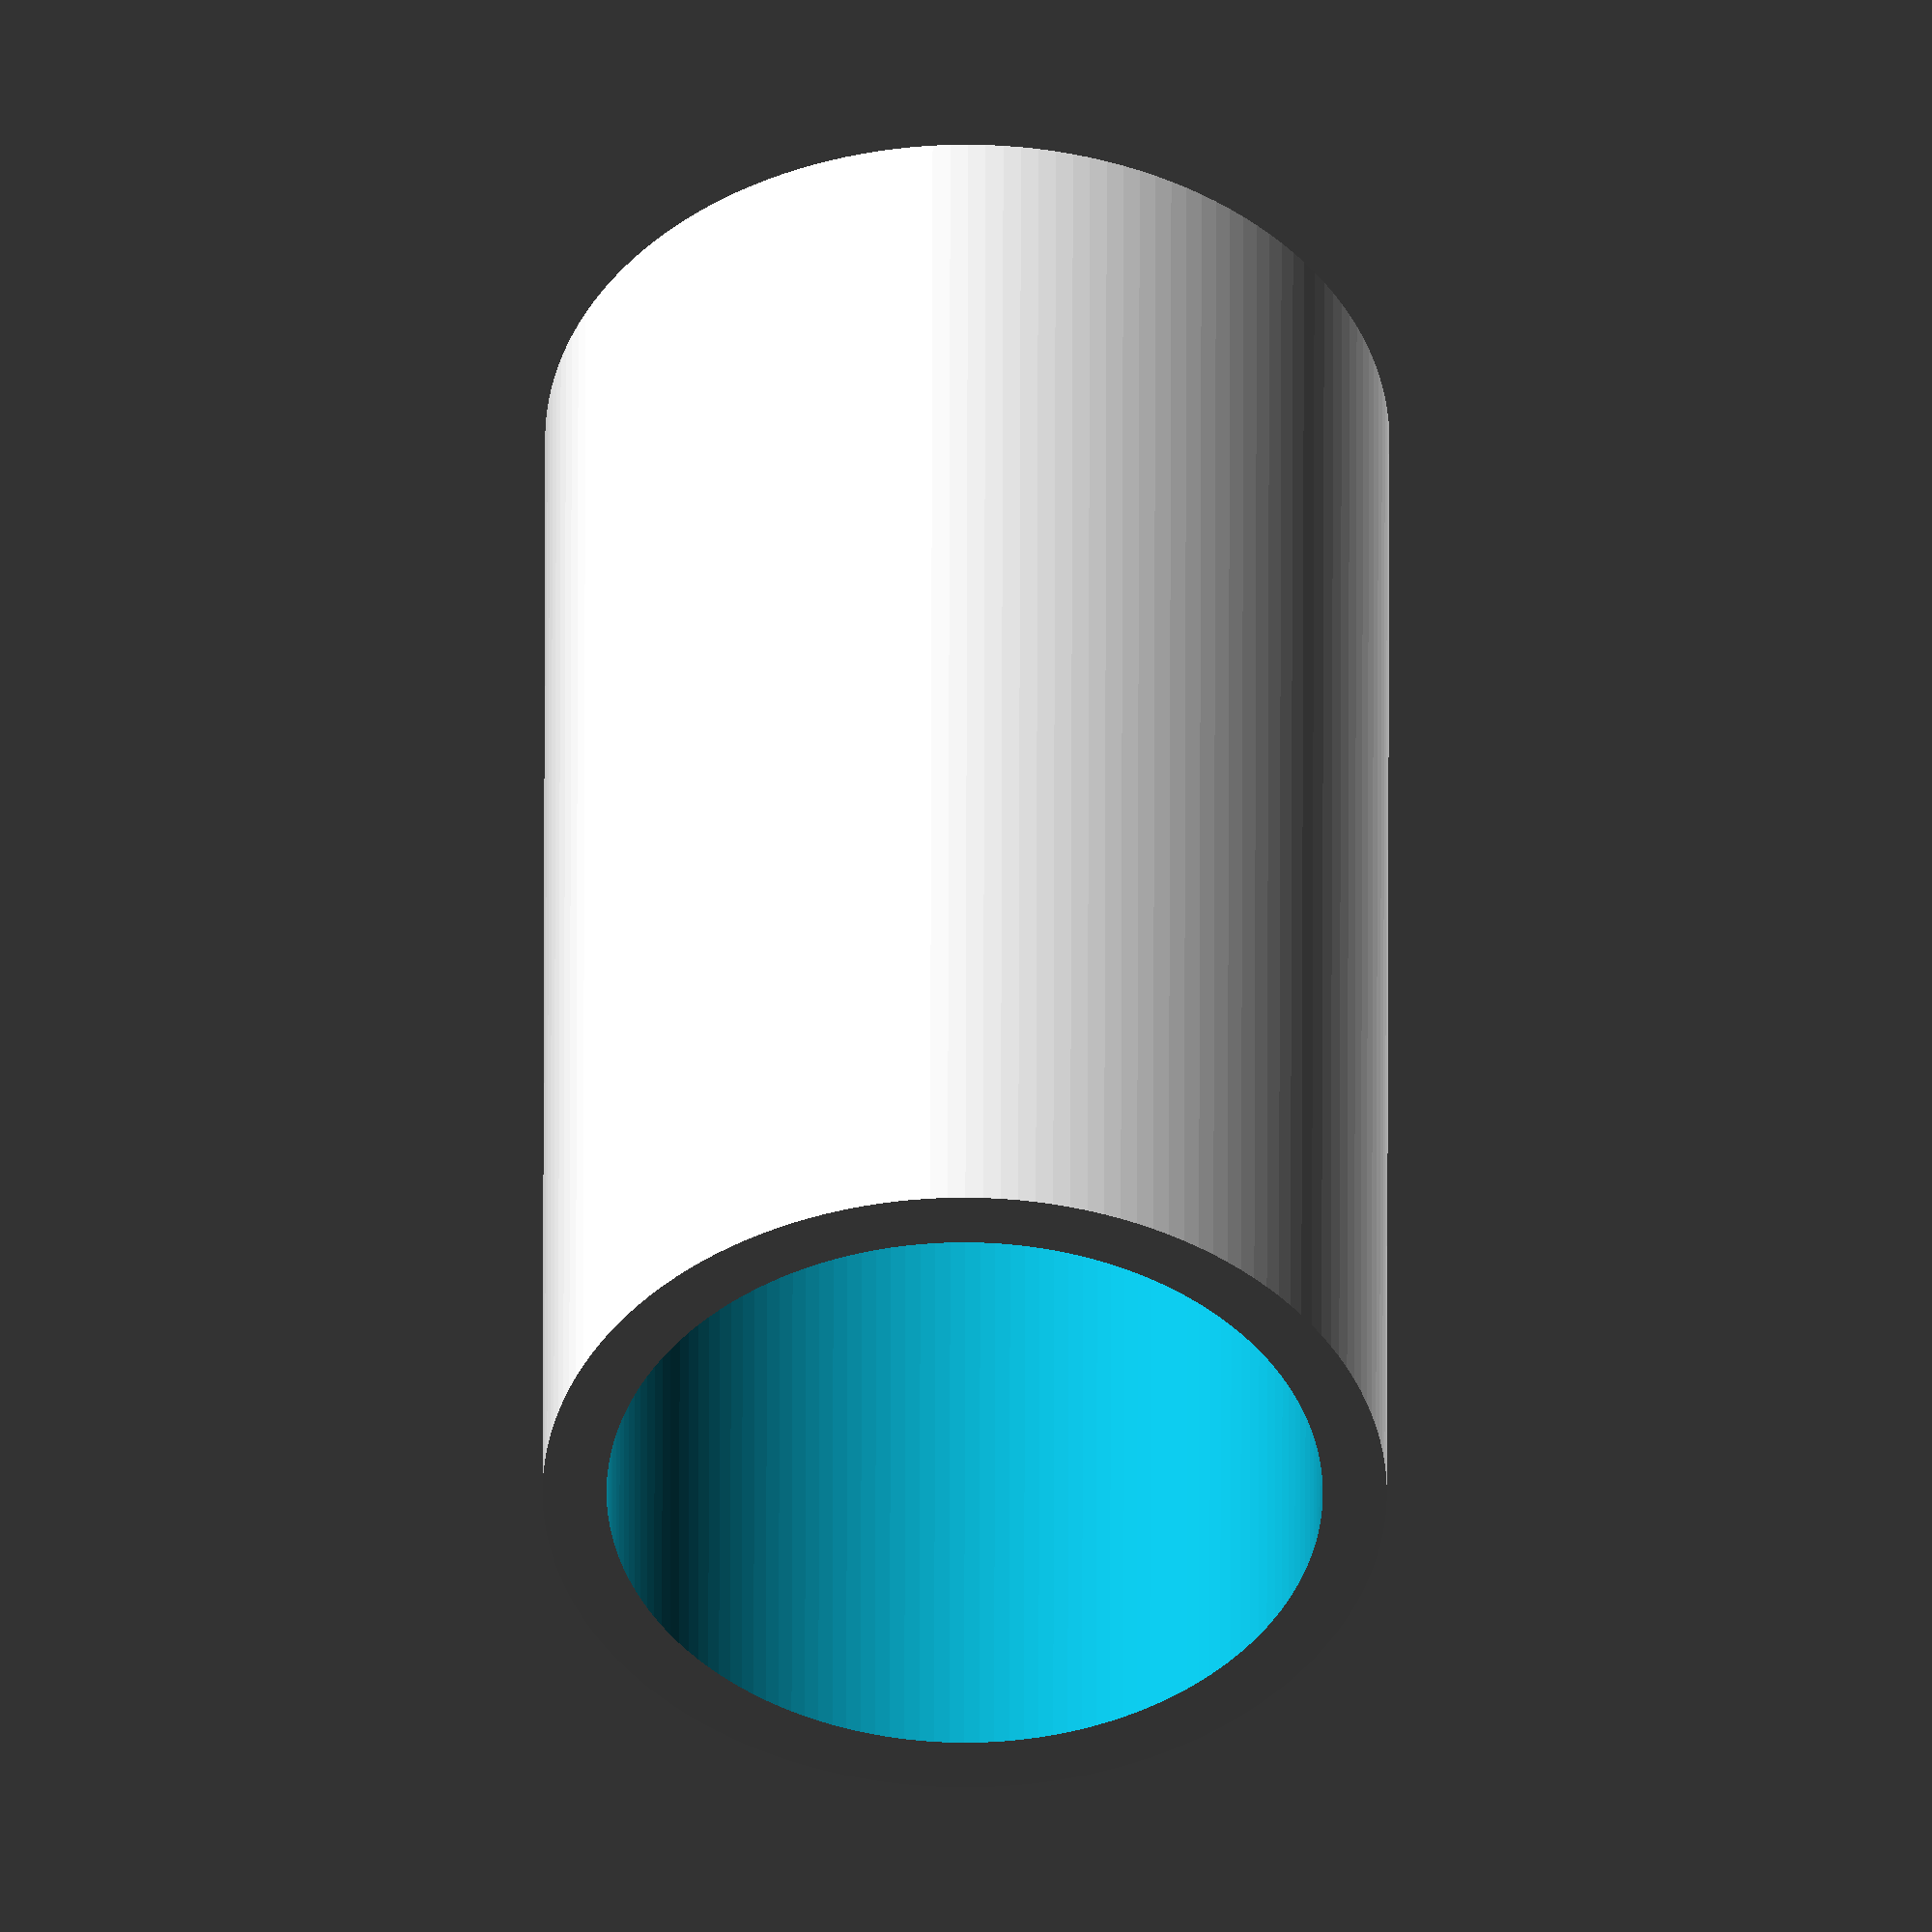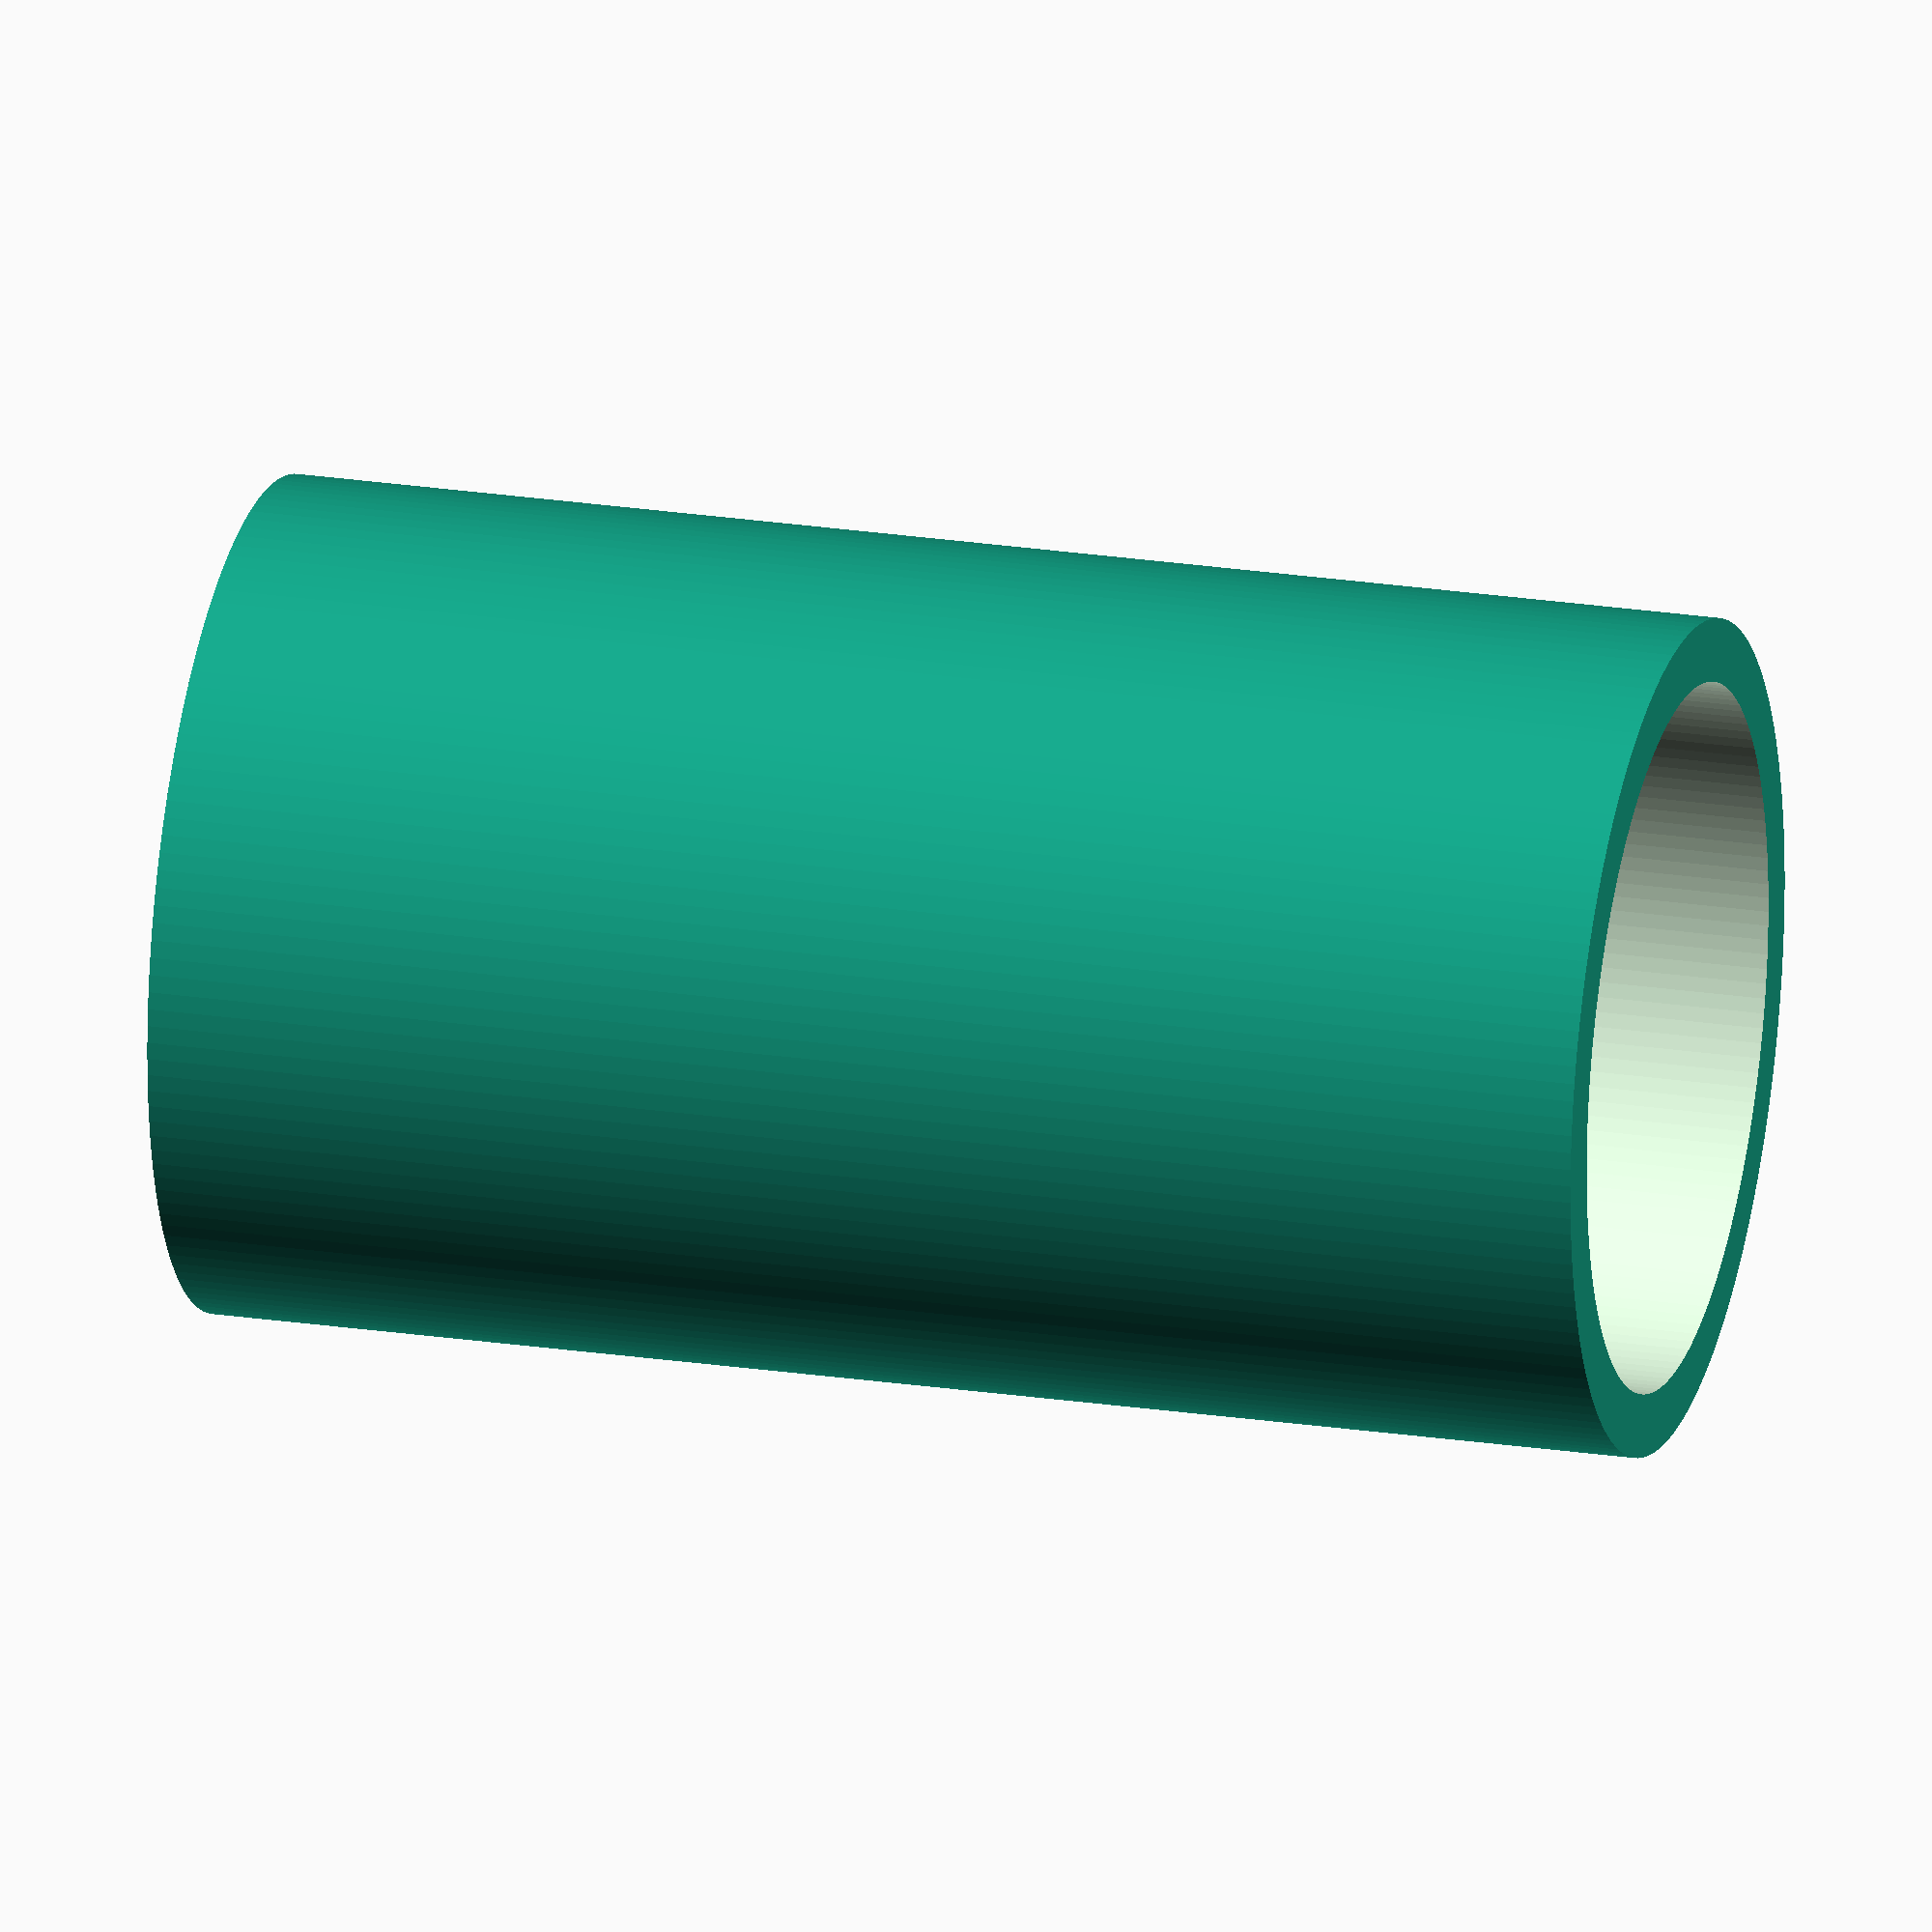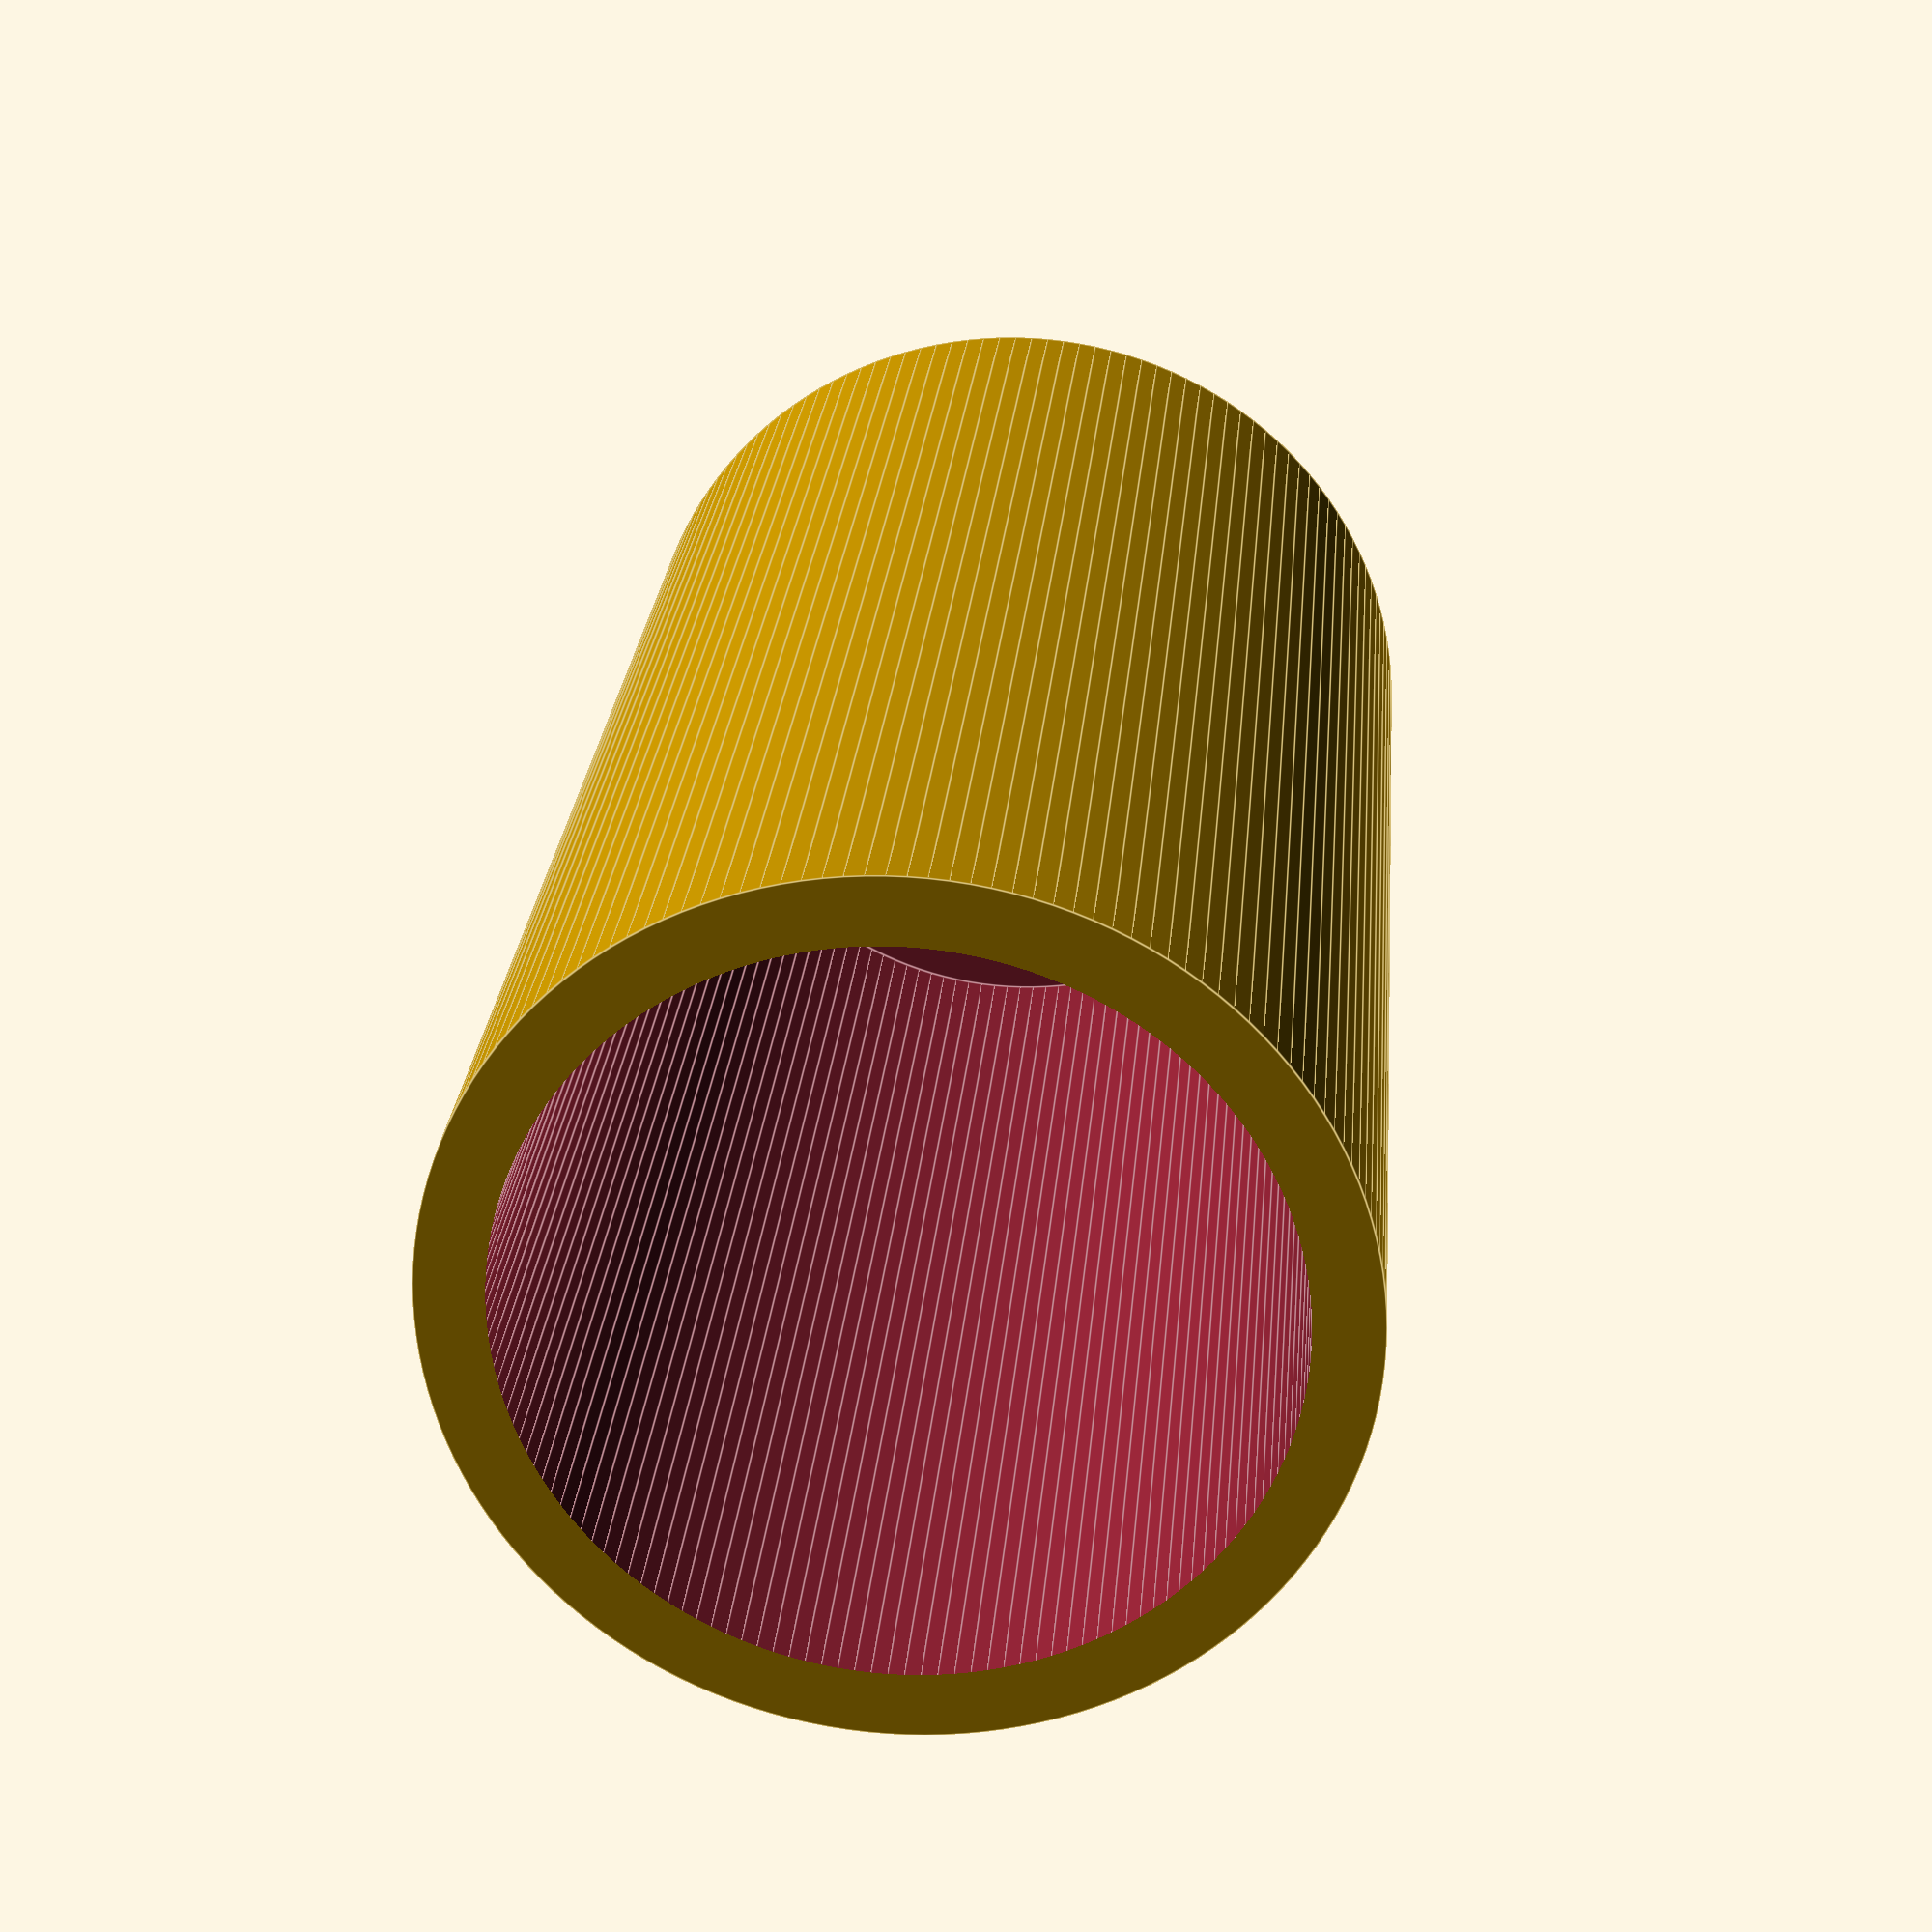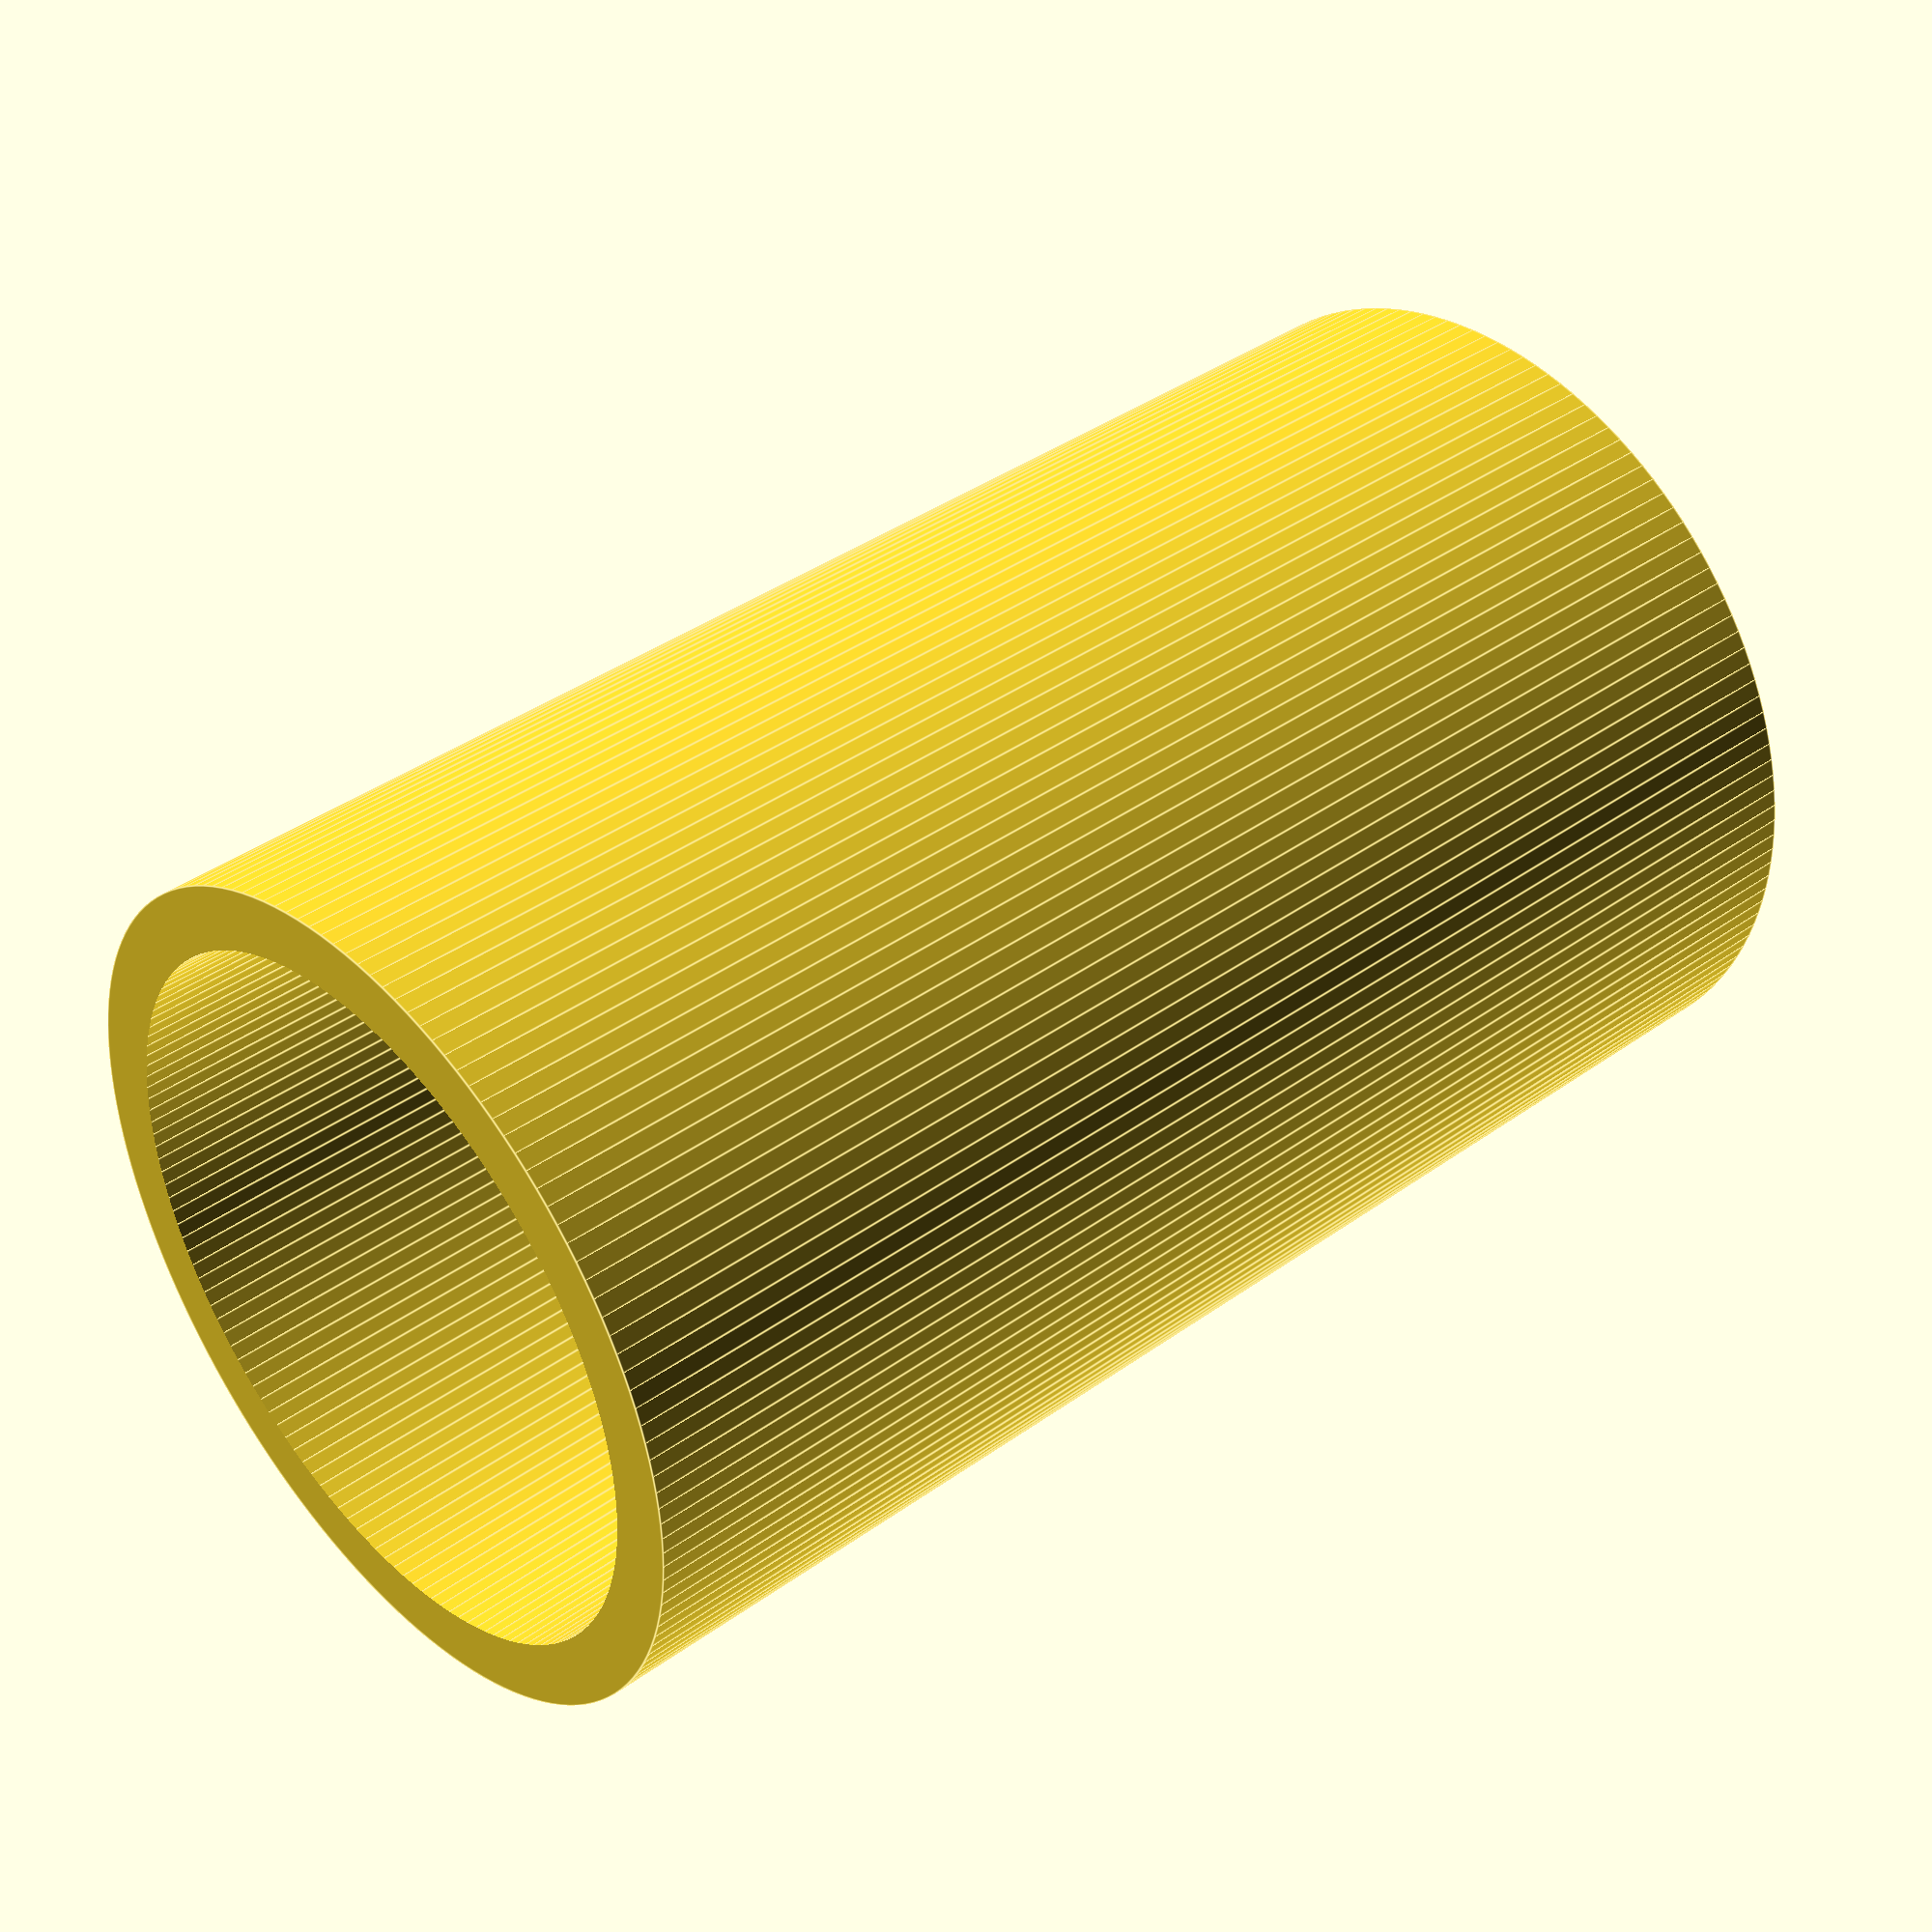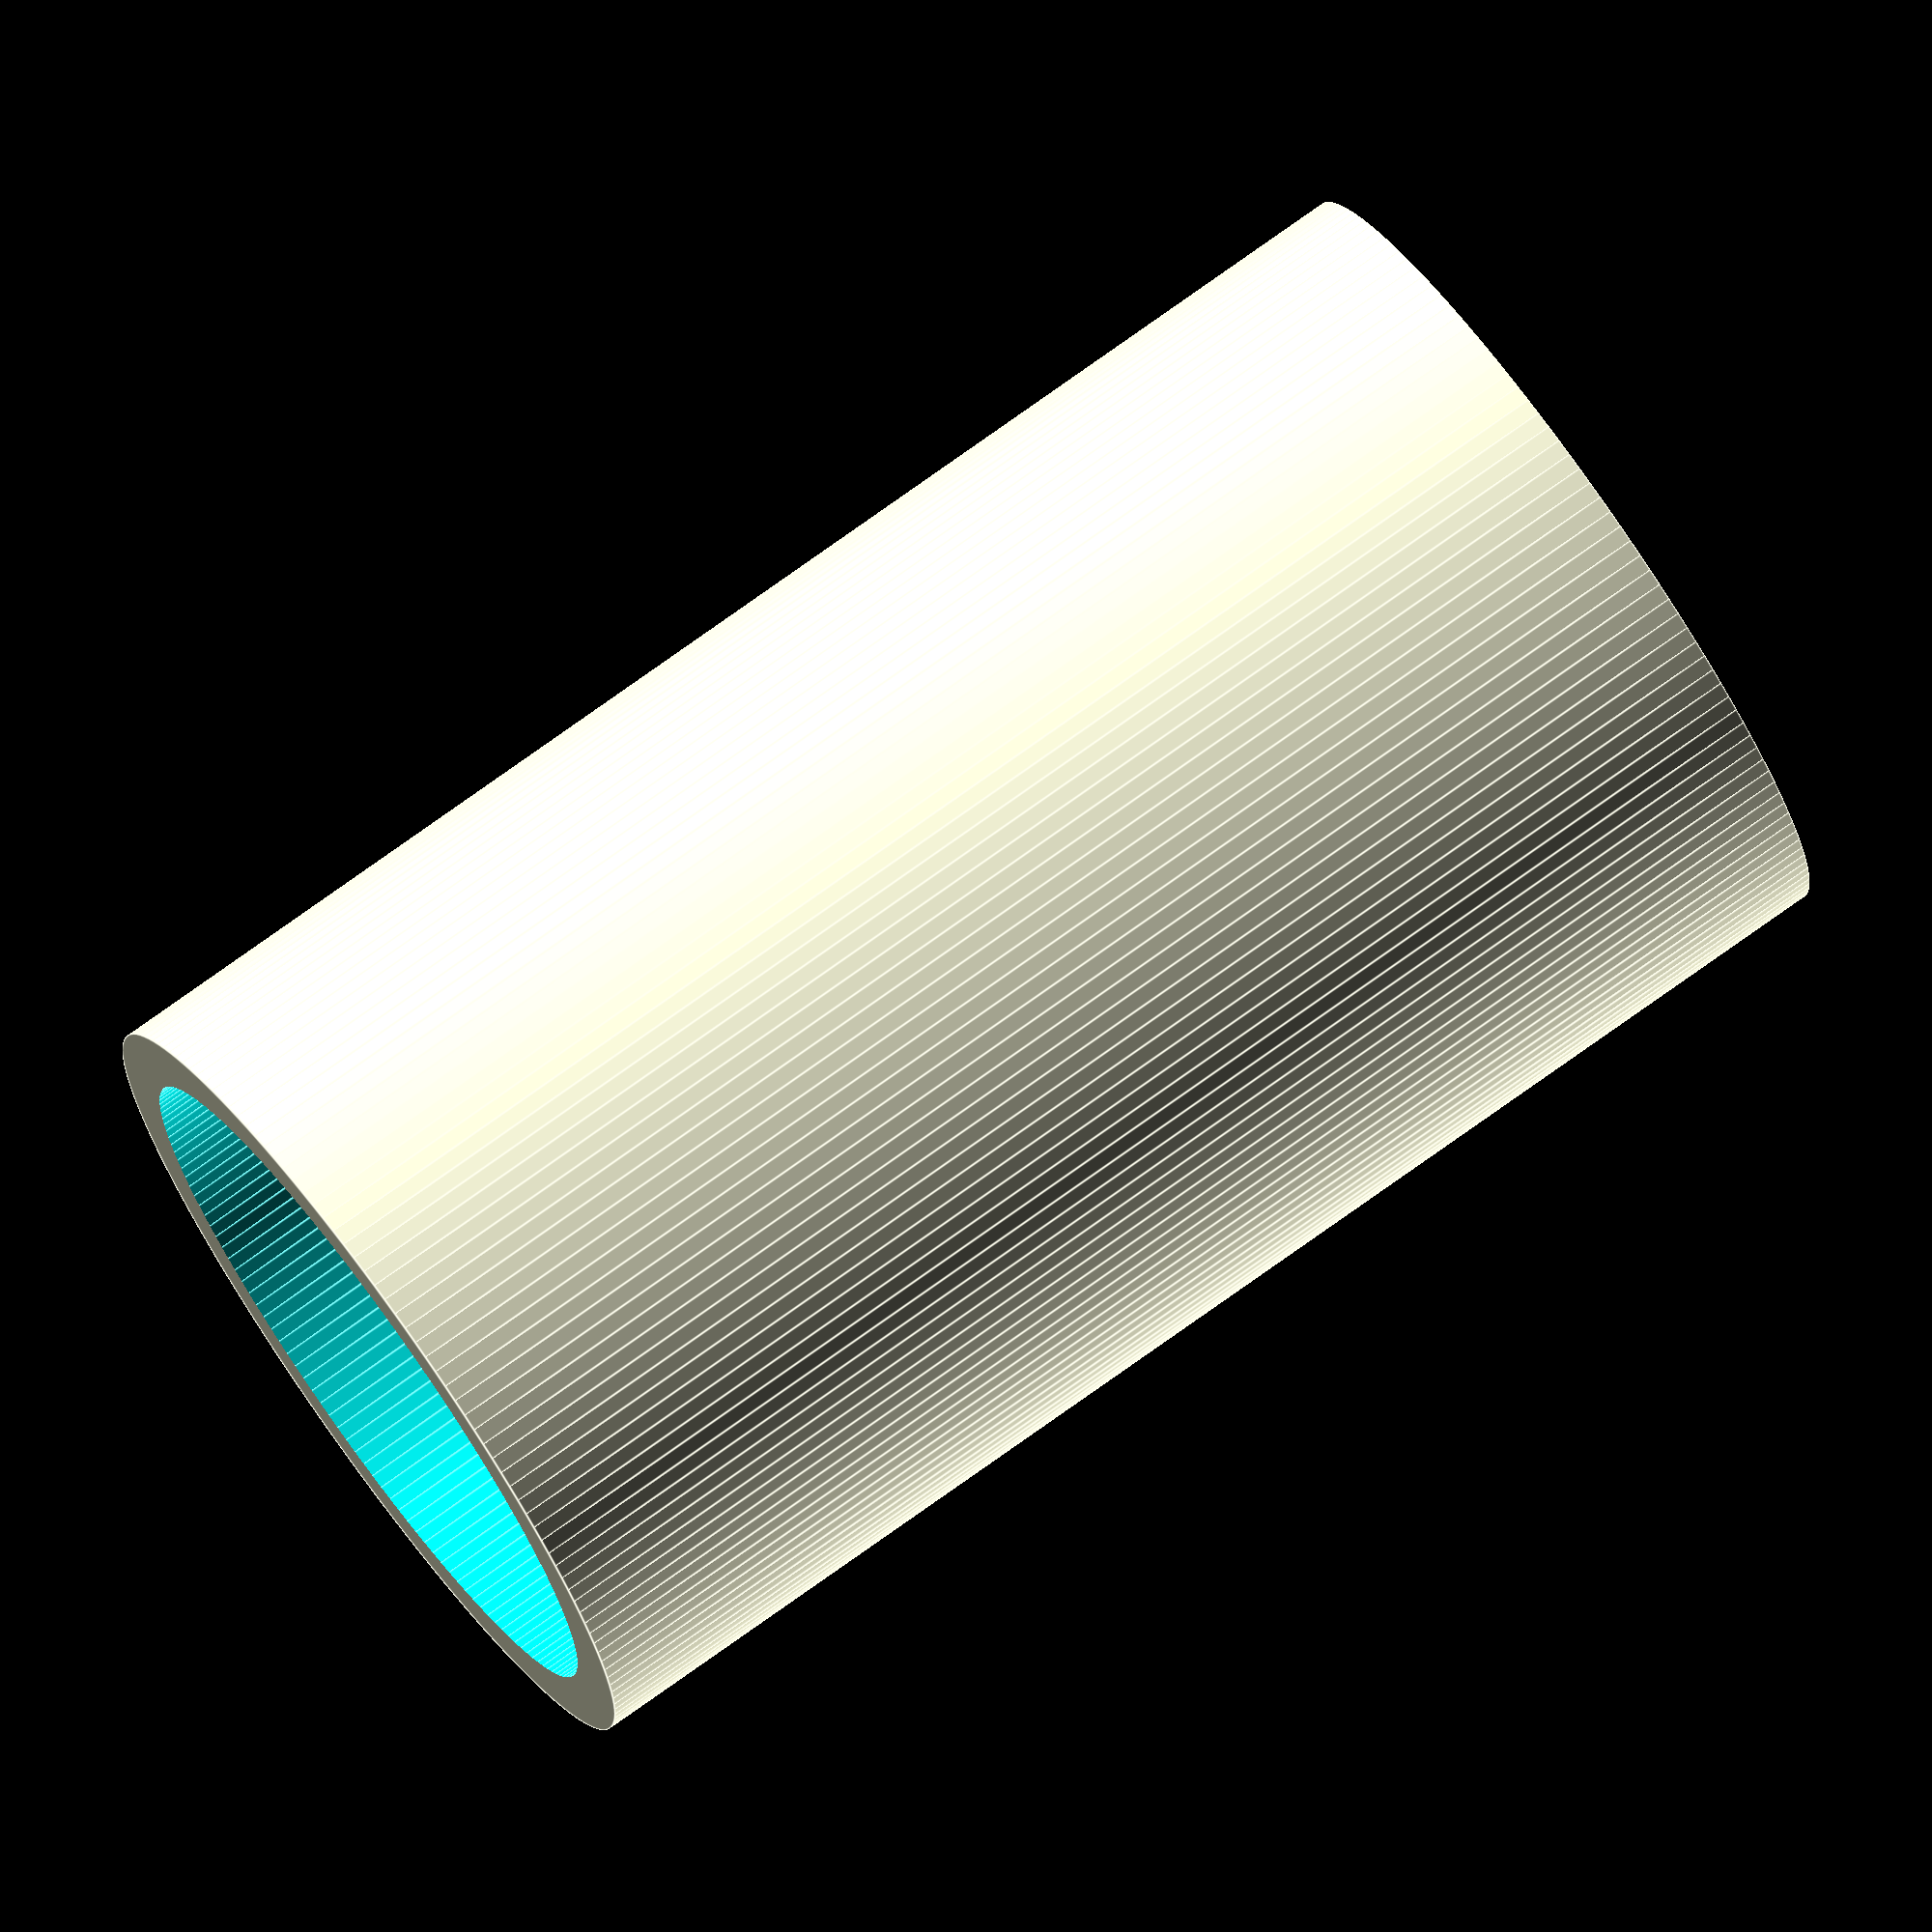
<openscad>
$fn = 150;

prumer = 66;
vyska = 115;

rotate([0, 0, 0])
{difference()
{
    cylinder(d = prumer, h = vyska);
    translate([0, 0, 1.5]) cylinder(d = prumer - 10, h = vyska);
}
}
</openscad>
<views>
elev=314.3 azim=342.1 roll=0.1 proj=o view=solid
elev=337.3 azim=13.3 roll=284.7 proj=o view=solid
elev=155.1 azim=206.8 roll=175.3 proj=p view=edges
elev=140.9 azim=262.4 roll=132.0 proj=p view=edges
elev=104.3 azim=341.0 roll=125.7 proj=o view=edges
</views>
